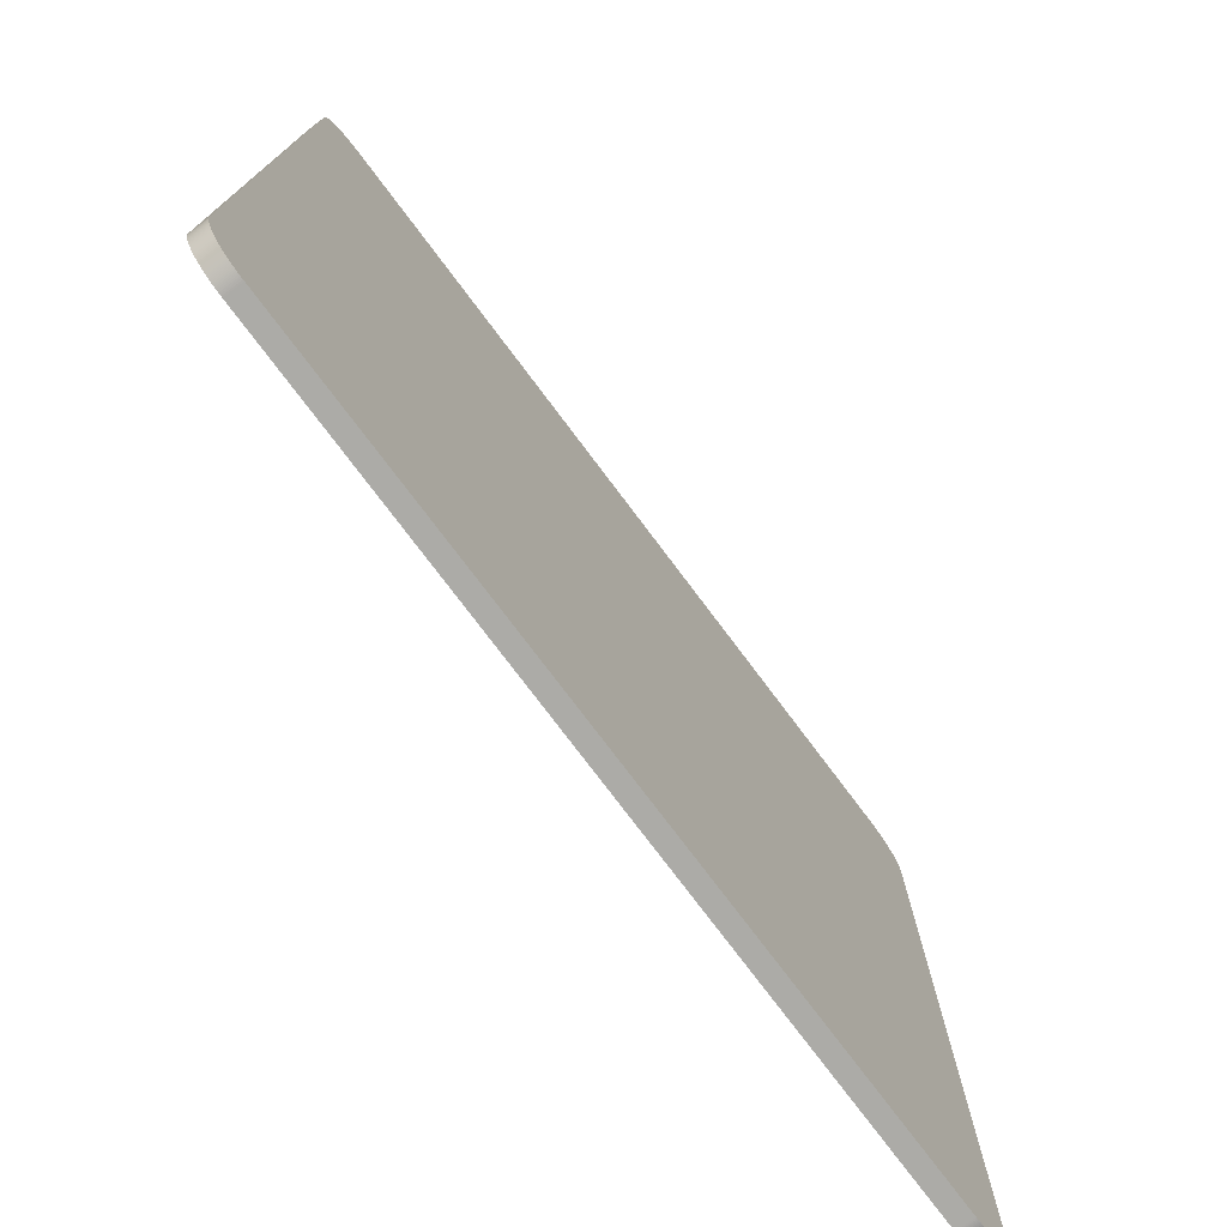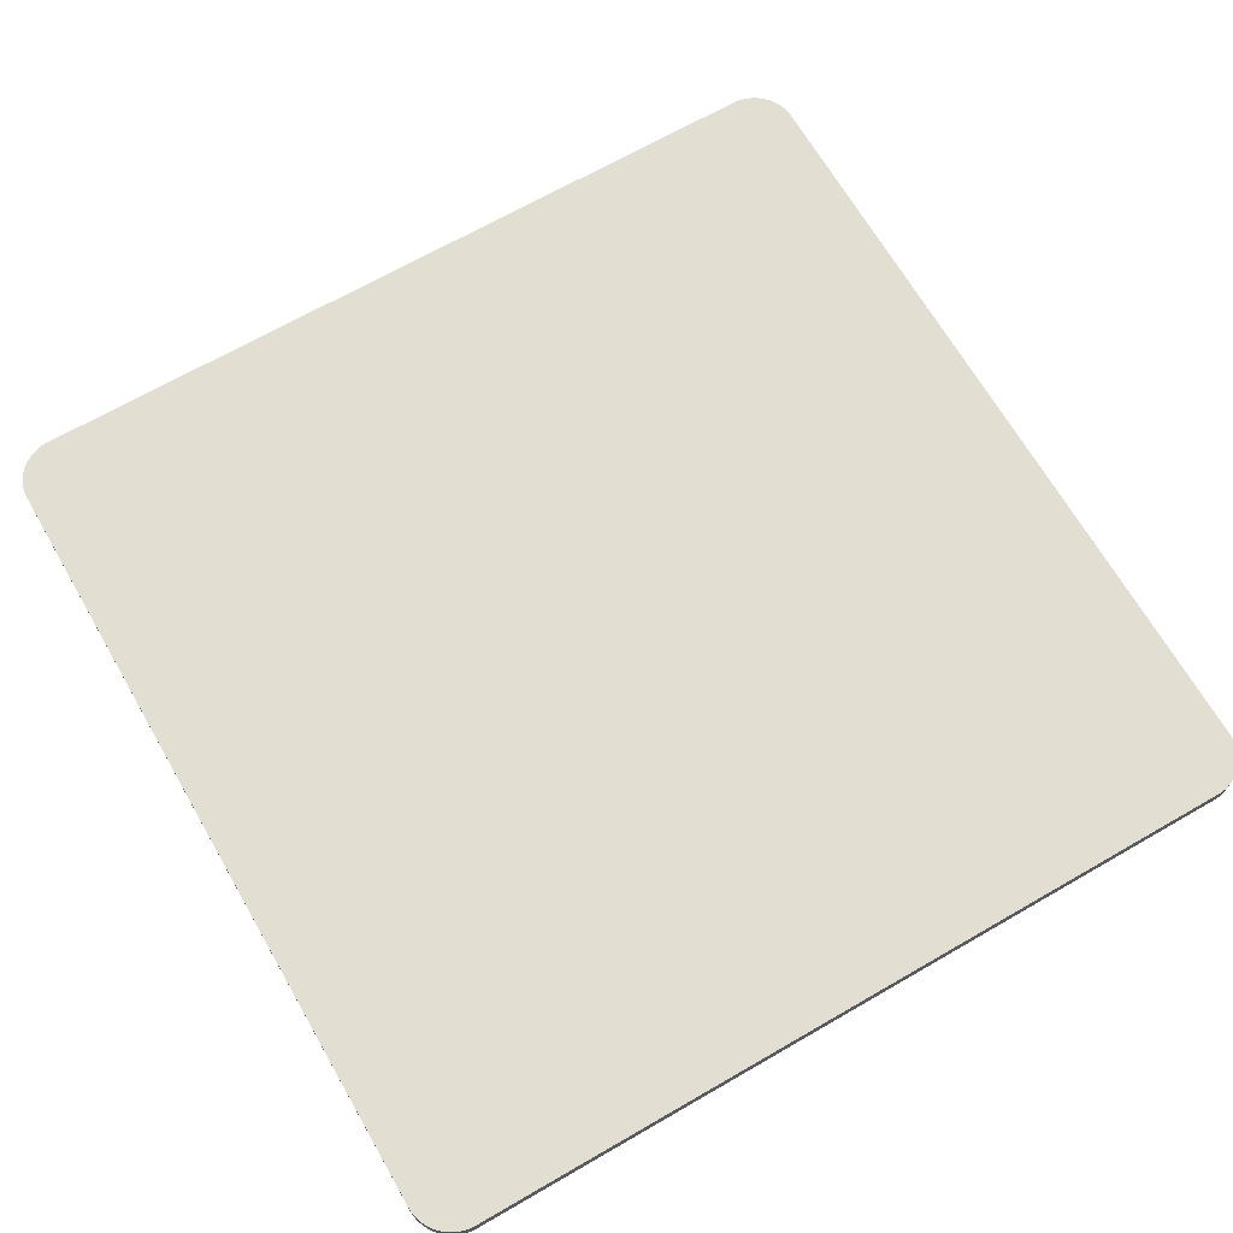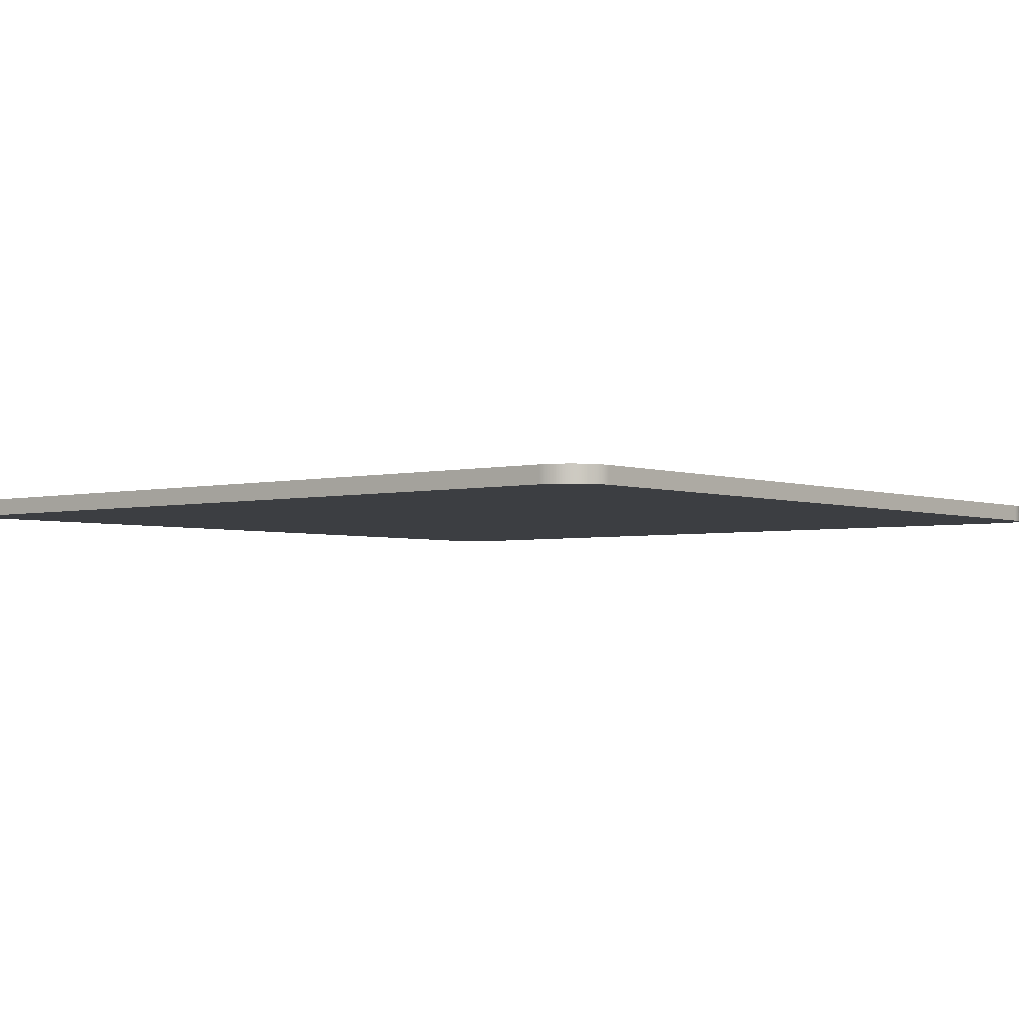
<metadata>
{"format":"obj","ext":"obj","renderer":"f3d","projection":"perspective","resolution":1024,"background":"white","views":[{"elev":-76.2,"azim":-53.1,"up":"+Y"},{"elev":67.9,"azim":150.0,"up":"+Z"},{"elev":-3.2,"azim":39.7,"up":"+Z"}]}
</metadata>
<code>
o Cube
v -0.5 0.45 -0.01
v -0.45 0.5 -0.01
v -0.5 0.4516 -0.01
v -0.4999 0.4531 -0.01
v -0.4998 0.4547 -0.01
v -0.4996 0.4563 -0.01
v -0.4994 0.4578 -0.01
v -0.4991 0.4594 -0.01
v -0.4988 0.4609 -0.01
v -0.4984 0.4624 -0.01
v -0.498 0.4639 -0.01
v -0.4976 0.4655 -0.01
v -0.497 0.4669 -0.01
v -0.4965 0.4684 -0.01
v -0.4959 0.4699 -0.01
v -0.4952 0.4713 -0.01
v -0.4945 0.4727 -0.01
v -0.4938 0.4741 -0.01
v -0.493 0.4755 -0.01
v -0.4922 0.4768 -0.01
v -0.4914 0.4781 -0.01
v -0.4905 0.4794 -0.01
v -0.4895 0.4806 -0.01
v -0.4885 0.4819 -0.01
v -0.4875 0.4831 -0.01
v -0.4864 0.4842 -0.01
v -0.4854 0.4854 -0.01
v -0.4842 0.4864 -0.01
v -0.4831 0.4875 -0.01
v -0.4819 0.4885 -0.01
v -0.4806 0.4895 -0.01
v -0.4794 0.4905 -0.01
v -0.4781 0.4914 -0.01
v -0.4768 0.4922 -0.01
v -0.4755 0.493 -0.01
v -0.4741 0.4938 -0.01
v -0.4727 0.4945 -0.01
v -0.4713 0.4952 -0.01
v -0.4699 0.4959 -0.01
v -0.4684 0.4965 -0.01
v -0.4669 0.497 -0.01
v -0.4655 0.4976 -0.01
v -0.4639 0.498 -0.01
v -0.4624 0.4984 -0.01
v -0.4609 0.4988 -0.01
v -0.4594 0.4991 -0.01
v -0.4578 0.4994 -0.01
v -0.4563 0.4996 -0.01
v -0.4547 0.4998 -0.01
v -0.4531 0.4999 -0.01
v -0.4516 0.5 -0.01
v -0.45 0.5 0.01
v -0.5 0.45 0.01
v -0.4516 0.5 0.01
v -0.4531 0.4999 0.01
v -0.4547 0.4998 0.01
v -0.4563 0.4996 0.01
v -0.4578 0.4994 0.01
v -0.4594 0.4991 0.01
v -0.4609 0.4988 0.01
v -0.4624 0.4984 0.01
v -0.4639 0.498 0.01
v -0.4655 0.4976 0.01
v -0.4669 0.497 0.01
v -0.4684 0.4965 0.01
v -0.4699 0.4959 0.01
v -0.4713 0.4952 0.01
v -0.4727 0.4945 0.01
v -0.4741 0.4938 0.01
v -0.4755 0.493 0.01
v -0.4768 0.4922 0.01
v -0.4781 0.4914 0.01
v -0.4794 0.4905 0.01
v -0.4806 0.4895 0.01
v -0.4819 0.4885 0.01
v -0.4831 0.4875 0.01
v -0.4842 0.4864 0.01
v -0.4854 0.4854 0.01
v -0.4864 0.4842 0.01
v -0.4875 0.4831 0.01
v -0.4885 0.4819 0.01
v -0.4895 0.4806 0.01
v -0.4905 0.4794 0.01
v -0.4914 0.4781 0.01
v -0.4922 0.4768 0.01
v -0.493 0.4755 0.01
v -0.4938 0.4741 0.01
v -0.4945 0.4727 0.01
v -0.4952 0.4713 0.01
v -0.4959 0.4699 0.01
v -0.4965 0.4684 0.01
v -0.497 0.4669 0.01
v -0.4976 0.4655 0.01
v -0.498 0.4639 0.01
v -0.4984 0.4624 0.01
v -0.4988 0.4609 0.01
v -0.4991 0.4594 0.01
v -0.4994 0.4578 0.01
v -0.4996 0.4563 0.01
v -0.4998 0.4547 0.01
v -0.4999 0.4531 0.01
v -0.5 0.4516 0.01
v 0.45 0.5 -0.01
v 0.5 0.45 -0.01
v 0.4516 0.5 -0.01
v 0.4531 0.4999 -0.01
v 0.4547 0.4998 -0.01
v 0.4563 0.4996 -0.01
v 0.4578 0.4994 -0.01
v 0.4594 0.4991 -0.01
v 0.4609 0.4988 -0.01
v 0.4624 0.4984 -0.01
v 0.4639 0.498 -0.01
v 0.4655 0.4976 -0.01
v 0.4669 0.497 -0.01
v 0.4684 0.4965 -0.01
v 0.4699 0.4959 -0.01
v 0.4713 0.4952 -0.01
v 0.4727 0.4945 -0.01
v 0.4741 0.4938 -0.01
v 0.4755 0.493 -0.01
v 0.4768 0.4922 -0.01
v 0.4781 0.4914 -0.01
v 0.4794 0.4905 -0.01
v 0.4806 0.4895 -0.01
v 0.4819 0.4885 -0.01
v 0.4831 0.4875 -0.01
v 0.4842 0.4864 -0.01
v 0.4854 0.4854 -0.01
v 0.4864 0.4842 -0.01
v 0.4875 0.4831 -0.01
v 0.4885 0.4819 -0.01
v 0.4895 0.4806 -0.01
v 0.4905 0.4794 -0.01
v 0.4914 0.4781 -0.01
v 0.4922 0.4768 -0.01
v 0.493 0.4755 -0.01
v 0.4938 0.4741 -0.01
v 0.4945 0.4727 -0.01
v 0.4952 0.4713 -0.01
v 0.4959 0.4699 -0.01
v 0.4965 0.4684 -0.01
v 0.497 0.4669 -0.01
v 0.4976 0.4655 -0.01
v 0.498 0.4639 -0.01
v 0.4984 0.4624 -0.01
v 0.4988 0.4609 -0.01
v 0.4991 0.4594 -0.01
v 0.4994 0.4578 -0.01
v 0.4996 0.4563 -0.01
v 0.4998 0.4547 -0.01
v 0.4999 0.4531 -0.01
v 0.5 0.4516 -0.01
v 0.5 0.45 0.01
v 0.45 0.5 0.01
v 0.5 0.4516 0.01
v 0.4999 0.4531 0.01
v 0.4998 0.4547 0.01
v 0.4996 0.4563 0.01
v 0.4994 0.4578 0.01
v 0.4991 0.4594 0.01
v 0.4988 0.4609 0.01
v 0.4984 0.4624 0.01
v 0.498 0.4639 0.01
v 0.4976 0.4655 0.01
v 0.497 0.4669 0.01
v 0.4965 0.4684 0.01
v 0.4959 0.4699 0.01
v 0.4952 0.4713 0.01
v 0.4945 0.4727 0.01
v 0.4938 0.4741 0.01
v 0.493 0.4755 0.01
v 0.4922 0.4768 0.01
v 0.4914 0.4781 0.01
v 0.4905 0.4794 0.01
v 0.4895 0.4806 0.01
v 0.4885 0.4819 0.01
v 0.4875 0.4831 0.01
v 0.4864 0.4842 0.01
v 0.4854 0.4854 0.01
v 0.4842 0.4864 0.01
v 0.4831 0.4875 0.01
v 0.4819 0.4885 0.01
v 0.4806 0.4895 0.01
v 0.4794 0.4905 0.01
v 0.4781 0.4914 0.01
v 0.4768 0.4922 0.01
v 0.4755 0.493 0.01
v 0.4741 0.4938 0.01
v 0.4727 0.4945 0.01
v 0.4713 0.4952 0.01
v 0.4699 0.4959 0.01
v 0.4684 0.4965 0.01
v 0.4669 0.497 0.01
v 0.4655 0.4976 0.01
v 0.4639 0.498 0.01
v 0.4624 0.4984 0.01
v 0.4609 0.4988 0.01
v 0.4594 0.4991 0.01
v 0.4578 0.4994 0.01
v 0.4563 0.4996 0.01
v 0.4547 0.4998 0.01
v 0.4531 0.4999 0.01
v 0.4516 0.5 0.01
v 0.5 -0.45 -0.01
v 0.45 -0.5 -0.01
v 0.5 -0.4516 -0.01
v 0.4999 -0.4531 -0.01
v 0.4998 -0.4547 -0.01
v 0.4996 -0.4563 -0.01
v 0.4994 -0.4578 -0.01
v 0.4991 -0.4594 -0.01
v 0.4988 -0.4609 -0.01
v 0.4984 -0.4624 -0.01
v 0.498 -0.4639 -0.01
v 0.4976 -0.4655 -0.01
v 0.497 -0.4669 -0.01
v 0.4965 -0.4684 -0.01
v 0.4959 -0.4699 -0.01
v 0.4952 -0.4713 -0.01
v 0.4945 -0.4727 -0.01
v 0.4938 -0.4741 -0.01
v 0.493 -0.4755 -0.01
v 0.4922 -0.4768 -0.01
v 0.4914 -0.4781 -0.01
v 0.4905 -0.4794 -0.01
v 0.4895 -0.4806 -0.01
v 0.4885 -0.4819 -0.01
v 0.4875 -0.4831 -0.01
v 0.4864 -0.4842 -0.01
v 0.4854 -0.4854 -0.01
v 0.4842 -0.4864 -0.01
v 0.4831 -0.4875 -0.01
v 0.4819 -0.4885 -0.01
v 0.4806 -0.4895 -0.01
v 0.4794 -0.4905 -0.01
v 0.4781 -0.4914 -0.01
v 0.4768 -0.4922 -0.01
v 0.4755 -0.493 -0.01
v 0.4741 -0.4938 -0.01
v 0.4727 -0.4945 -0.01
v 0.4713 -0.4952 -0.01
v 0.4699 -0.4959 -0.01
v 0.4684 -0.4965 -0.01
v 0.4669 -0.497 -0.01
v 0.4655 -0.4976 -0.01
v 0.4639 -0.498 -0.01
v 0.4624 -0.4984 -0.01
v 0.4609 -0.4988 -0.01
v 0.4594 -0.4991 -0.01
v 0.4578 -0.4994 -0.01
v 0.4563 -0.4996 -0.01
v 0.4547 -0.4998 -0.01
v 0.4531 -0.4999 -0.01
v 0.4516 -0.5 -0.01
v 0.45 -0.5 0.01
v 0.5 -0.45 0.01
v 0.4516 -0.5 0.01
v 0.4531 -0.4999 0.01
v 0.4547 -0.4998 0.01
v 0.4563 -0.4996 0.01
v 0.4578 -0.4994 0.01
v 0.4594 -0.4991 0.01
v 0.4609 -0.4988 0.01
v 0.4624 -0.4984 0.01
v 0.4639 -0.498 0.01
v 0.4655 -0.4976 0.01
v 0.4669 -0.497 0.01
v 0.4684 -0.4965 0.01
v 0.4699 -0.4959 0.01
v 0.4713 -0.4952 0.01
v 0.4727 -0.4945 0.01
v 0.4741 -0.4938 0.01
v 0.4755 -0.493 0.01
v 0.4768 -0.4922 0.01
v 0.4781 -0.4914 0.01
v 0.4794 -0.4905 0.01
v 0.4806 -0.4895 0.01
v 0.4819 -0.4885 0.01
v 0.4831 -0.4875 0.01
v 0.4842 -0.4864 0.01
v 0.4854 -0.4854 0.01
v 0.4864 -0.4842 0.01
v 0.4875 -0.4831 0.01
v 0.4885 -0.4819 0.01
v 0.4895 -0.4806 0.01
v 0.4905 -0.4794 0.01
v 0.4914 -0.4781 0.01
v 0.4922 -0.4768 0.01
v 0.493 -0.4755 0.01
v 0.4938 -0.4741 0.01
v 0.4945 -0.4727 0.01
v 0.4952 -0.4713 0.01
v 0.4959 -0.4699 0.01
v 0.4965 -0.4684 0.01
v 0.497 -0.4669 0.01
v 0.4976 -0.4655 0.01
v 0.498 -0.4639 0.01
v 0.4984 -0.4624 0.01
v 0.4988 -0.4609 0.01
v 0.4991 -0.4594 0.01
v 0.4994 -0.4578 0.01
v 0.4996 -0.4563 0.01
v 0.4998 -0.4547 0.01
v 0.4999 -0.4531 0.01
v 0.5 -0.4516 0.01
v -0.45 -0.5 -0.01
v -0.5 -0.45 -0.01
v -0.4516 -0.5 -0.01
v -0.4531 -0.4999 -0.01
v -0.4547 -0.4998 -0.01
v -0.4563 -0.4996 -0.01
v -0.4578 -0.4994 -0.01
v -0.4594 -0.4991 -0.01
v -0.4609 -0.4988 -0.01
v -0.4624 -0.4984 -0.01
v -0.4639 -0.498 -0.01
v -0.4655 -0.4976 -0.01
v -0.4669 -0.497 -0.01
v -0.4684 -0.4965 -0.01
v -0.4699 -0.4959 -0.01
v -0.4713 -0.4952 -0.01
v -0.4727 -0.4945 -0.01
v -0.4741 -0.4938 -0.01
v -0.4755 -0.493 -0.01
v -0.4768 -0.4922 -0.01
v -0.4781 -0.4914 -0.01
v -0.4794 -0.4905 -0.01
v -0.4806 -0.4895 -0.01
v -0.4819 -0.4885 -0.01
v -0.4831 -0.4875 -0.01
v -0.4842 -0.4864 -0.01
v -0.4854 -0.4854 -0.01
v -0.4864 -0.4842 -0.01
v -0.4875 -0.4831 -0.01
v -0.4885 -0.4819 -0.01
v -0.4895 -0.4806 -0.01
v -0.4905 -0.4794 -0.01
v -0.4914 -0.4781 -0.01
v -0.4922 -0.4768 -0.01
v -0.493 -0.4755 -0.01
v -0.4938 -0.4741 -0.01
v -0.4945 -0.4727 -0.01
v -0.4952 -0.4713 -0.01
v -0.4959 -0.4699 -0.01
v -0.4965 -0.4684 -0.01
v -0.497 -0.4669 -0.01
v -0.4976 -0.4655 -0.01
v -0.498 -0.4639 -0.01
v -0.4984 -0.4624 -0.01
v -0.4988 -0.4609 -0.01
v -0.4991 -0.4594 -0.01
v -0.4994 -0.4578 -0.01
v -0.4996 -0.4563 -0.01
v -0.4998 -0.4547 -0.01
v -0.4999 -0.4531 -0.01
v -0.5 -0.4516 -0.01
v -0.5 -0.45 0.01
v -0.45 -0.5 0.01
v -0.5 -0.4516 0.01
v -0.4999 -0.4531 0.01
v -0.4998 -0.4547 0.01
v -0.4996 -0.4563 0.01
v -0.4994 -0.4578 0.01
v -0.4991 -0.4594 0.01
v -0.4988 -0.4609 0.01
v -0.4984 -0.4624 0.01
v -0.498 -0.4639 0.01
v -0.4976 -0.4655 0.01
v -0.497 -0.4669 0.01
v -0.4965 -0.4684 0.01
v -0.4959 -0.4699 0.01
v -0.4952 -0.4713 0.01
v -0.4945 -0.4727 0.01
v -0.4938 -0.4741 0.01
v -0.493 -0.4755 0.01
v -0.4922 -0.4768 0.01
v -0.4914 -0.4781 0.01
v -0.4905 -0.4794 0.01
v -0.4895 -0.4806 0.01
v -0.4885 -0.4819 0.01
v -0.4875 -0.4831 0.01
v -0.4864 -0.4842 0.01
v -0.4854 -0.4854 0.01
v -0.4842 -0.4864 0.01
v -0.4831 -0.4875 0.01
v -0.4819 -0.4885 0.01
v -0.4806 -0.4895 0.01
v -0.4794 -0.4905 0.01
v -0.4781 -0.4914 0.01
v -0.4768 -0.4922 0.01
v -0.4755 -0.493 0.01
v -0.4741 -0.4938 0.01
v -0.4727 -0.4945 0.01
v -0.4713 -0.4952 0.01
v -0.4699 -0.4959 0.01
v -0.4684 -0.4965 0.01
v -0.4669 -0.497 0.01
v -0.4655 -0.4976 0.01
v -0.4639 -0.498 0.01
v -0.4624 -0.4984 0.01
v -0.4609 -0.4988 0.01
v -0.4594 -0.4991 0.01
v -0.4578 -0.4994 0.01
v -0.4563 -0.4996 0.01
v -0.4547 -0.4998 0.01
v -0.4531 -0.4999 0.01
v -0.4516 -0.5 0.01
f 2 52 155 103
f 359 307 206 256
f 256 258 259 260 261 262 263 264 265 266 267 268 269 270 271 272 273 274 275 276 277 278 279 280 281 282 283 284 285 286 287 288 289 290 291 292 293 294 295 296 297 298 299 300 301 302 303 304 305 306 257 154 156 157 158 159 160 161 162 163 164 165 166 167 168 169 170 171 172 173 174 175 176 177 178 179 180 181 182 183 184 185 186 187 188 189 190 191 192 193 194 195 196 197 198 199 200 201 202 203 204 155 52 54 55 56 57 58 59 60 61 62 63 64 65 66 67 68 69 70 71 72 73 74 75 76 77 78 79 80 81 82 83 84 85 86 87 88 89 90 91 92 93 94 95 96 97 98 99 100 101 102 53 358 360 361 362 363 364 365 366 367 368 369 370 371 372 373 374 375 376 377 378 379 380 381 382 383 384 385 386 387 388 389 390 391 392 393 394 395 396 397 398 399 400 401 402 403 404 405 406 407 408 359
f 52 2 51 54
f 54 51 50 55
f 55 50 49 56
f 56 49 48 57
f 57 48 47 58
f 58 47 46 59
f 59 46 45 60
f 60 45 44 61
f 61 44 43 62
f 62 43 42 63
f 63 42 41 64
f 64 41 40 65
f 65 40 39 66
f 66 39 38 67
f 67 38 37 68
f 68 37 36 69
f 69 36 35 70
f 70 35 34 71
f 71 34 33 72
f 72 33 32 73
f 73 32 31 74
f 74 31 30 75
f 75 30 29 76
f 76 29 28 77
f 77 28 27 78
f 78 27 26 79
f 79 26 25 80
f 80 25 24 81
f 81 24 23 82
f 82 23 22 83
f 83 22 21 84
f 84 21 20 85
f 85 20 19 86
f 86 19 18 87
f 87 18 17 88
f 88 17 16 89
f 89 16 15 90
f 90 15 14 91
f 91 14 13 92
f 92 13 12 93
f 93 12 11 94
f 94 11 10 95
f 95 10 9 96
f 96 9 8 97
f 97 8 7 98
f 98 7 6 99
f 99 6 5 100
f 100 5 4 101
f 101 4 3 102
f 102 3 1 53
f 307 309 310 311 312 313 314 315 316 317 318 319 320 321 322 323 324 325 326 327 328 329 330 331 332 333 334 335 336 337 338 339 340 341 342 343 344 345 346 347 348 349 350 351 352 353 354 355 356 357 308 1 3 4 5 6 7 8 9 10 11 12 13 14 15 16 17 18 19 20 21 22 23 24 25 26 27 28 29 30 31 32 33 34 35 36 37 38 39 40 41 42 43 44 45 46 47 48 49 50 51 2 103 105 106 107 108 109 110 111 112 113 114 115 116 117 118 119 120 121 122 123 124 125 126 127 128 129 130 131 132 133 134 135 136 137 138 139 140 141 142 143 144 145 146 147 148 149 150 151 152 153 104 205 207 208 209 210 211 212 213 214 215 216 217 218 219 220 221 222 223 224 225 226 227 228 229 230 231 232 233 234 235 236 237 238 239 240 241 242 243 244 245 246 247 248 249 250 251 252 253 254 255 206
f 103 155 204 105
f 105 204 203 106
f 106 203 202 107
f 107 202 201 108
f 108 201 200 109
f 109 200 199 110
f 110 199 198 111
f 111 198 197 112
f 112 197 196 113
f 113 196 195 114
f 114 195 194 115
f 115 194 193 116
f 116 193 192 117
f 117 192 191 118
f 118 191 190 119
f 119 190 189 120
f 120 189 188 121
f 121 188 187 122
f 122 187 186 123
f 123 186 185 124
f 124 185 184 125
f 125 184 183 126
f 126 183 182 127
f 127 182 181 128
f 128 181 180 129
f 129 180 179 130
f 130 179 178 131
f 131 178 177 132
f 132 177 176 133
f 133 176 175 134
f 134 175 174 135
f 135 174 173 136
f 136 173 172 137
f 137 172 171 138
f 138 171 170 139
f 139 170 169 140
f 140 169 168 141
f 141 168 167 142
f 142 167 166 143
f 143 166 165 144
f 144 165 164 145
f 145 164 163 146
f 146 163 162 147
f 147 162 161 148
f 148 161 160 149
f 149 160 159 150
f 150 159 158 151
f 151 158 157 152
f 152 157 156 153
f 153 156 154 104
f 256 206 255 258
f 258 255 254 259
f 259 254 253 260
f 260 253 252 261
f 261 252 251 262
f 262 251 250 263
f 263 250 249 264
f 264 249 248 265
f 265 248 247 266
f 266 247 246 267
f 267 246 245 268
f 268 245 244 269
f 269 244 243 270
f 270 243 242 271
f 271 242 241 272
f 272 241 240 273
f 273 240 239 274
f 274 239 238 275
f 275 238 237 276
f 276 237 236 277
f 277 236 235 278
f 278 235 234 279
f 279 234 233 280
f 280 233 232 281
f 281 232 231 282
f 282 231 230 283
f 283 230 229 284
f 284 229 228 285
f 285 228 227 286
f 286 227 226 287
f 287 226 225 288
f 288 225 224 289
f 289 224 223 290
f 290 223 222 291
f 291 222 221 292
f 292 221 220 293
f 293 220 219 294
f 294 219 218 295
f 295 218 217 296
f 296 217 216 297
f 297 216 215 298
f 298 215 214 299
f 299 214 213 300
f 300 213 212 301
f 301 212 211 302
f 302 211 210 303
f 303 210 209 304
f 304 209 208 305
f 305 208 207 306
f 306 207 205 257
f 205 104 154 257
f 307 359 408 309
f 309 408 407 310
f 310 407 406 311
f 311 406 405 312
f 312 405 404 313
f 313 404 403 314
f 314 403 402 315
f 315 402 401 316
f 316 401 400 317
f 317 400 399 318
f 318 399 398 319
f 319 398 397 320
f 320 397 396 321
f 321 396 395 322
f 322 395 394 323
f 323 394 393 324
f 324 393 392 325
f 325 392 391 326
f 326 391 390 327
f 327 390 389 328
f 328 389 388 329
f 329 388 387 330
f 330 387 386 331
f 331 386 385 332
f 332 385 384 333
f 333 384 383 334
f 334 383 382 335
f 335 382 381 336
f 336 381 380 337
f 337 380 379 338
f 338 379 378 339
f 339 378 377 340
f 340 377 376 341
f 341 376 375 342
f 342 375 374 343
f 343 374 373 344
f 344 373 372 345
f 345 372 371 346
f 346 371 370 347
f 347 370 369 348
f 348 369 368 349
f 349 368 367 350
f 350 367 366 351
f 351 366 365 352
f 352 365 364 353
f 353 364 363 354
f 354 363 362 355
f 355 362 361 356
f 356 361 360 357
f 357 360 358 308
f 358 53 1 308

</code>
